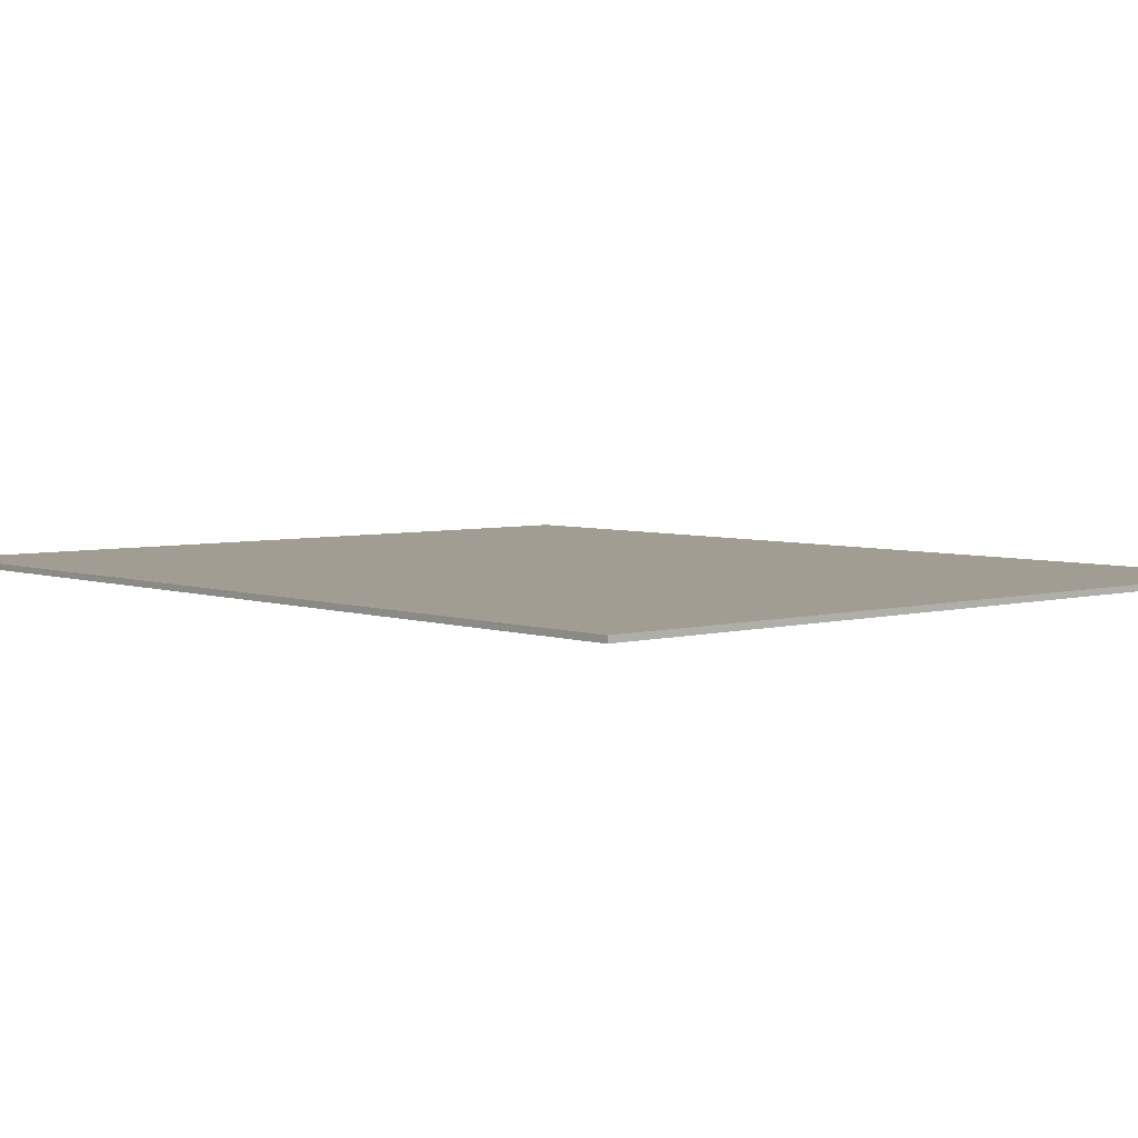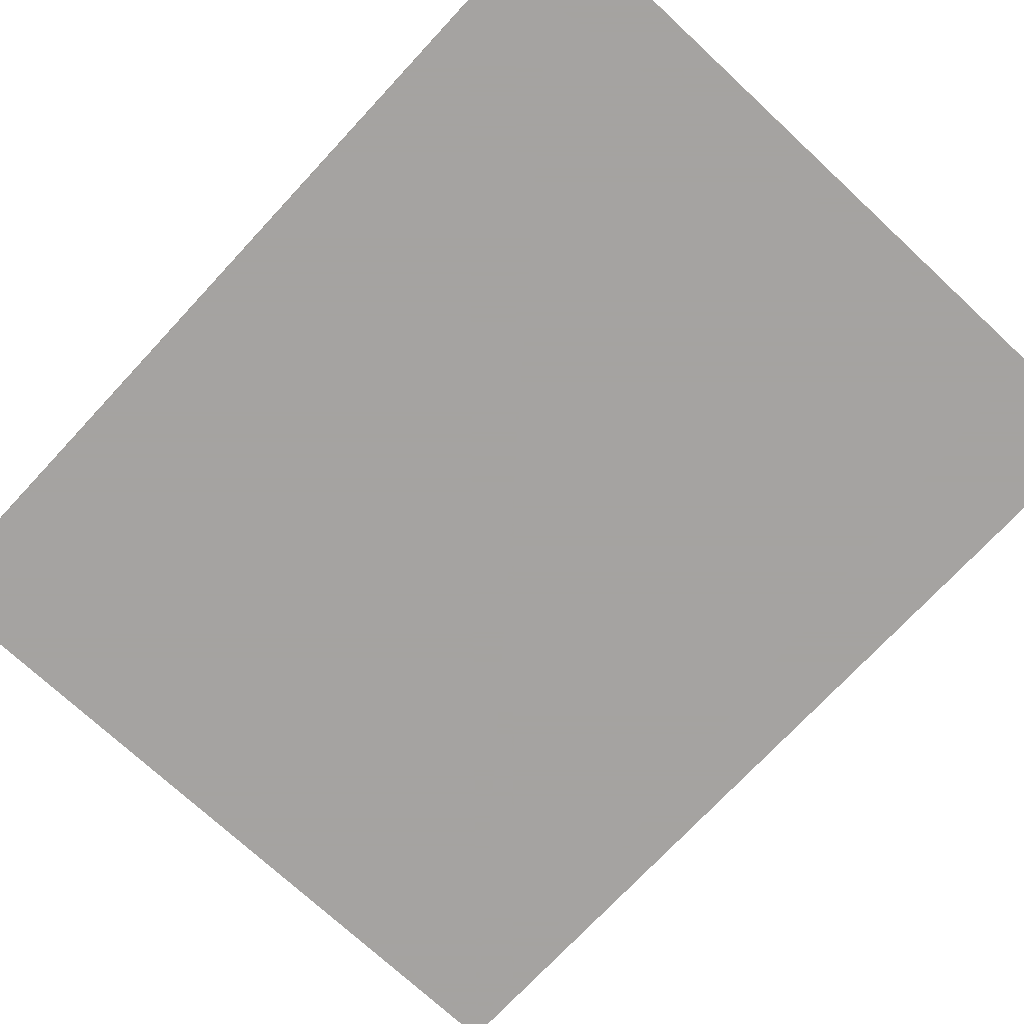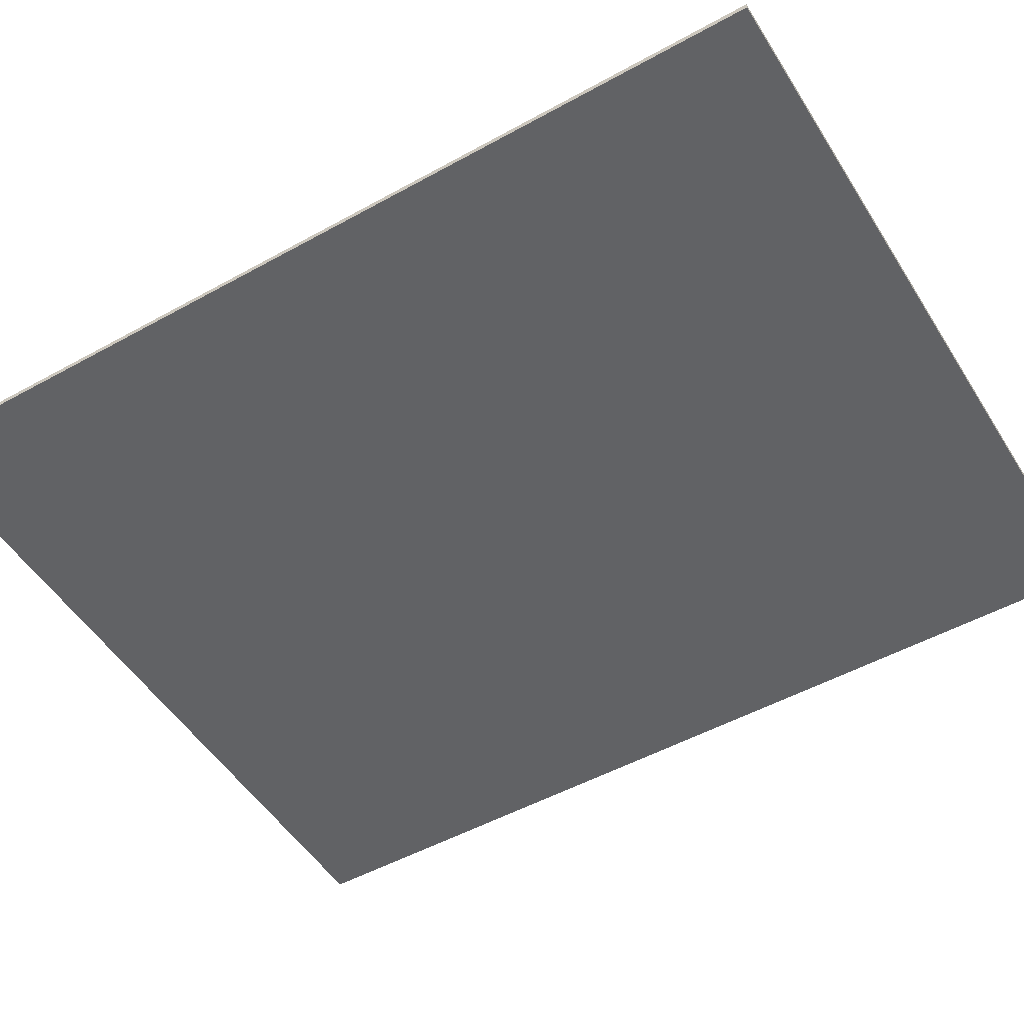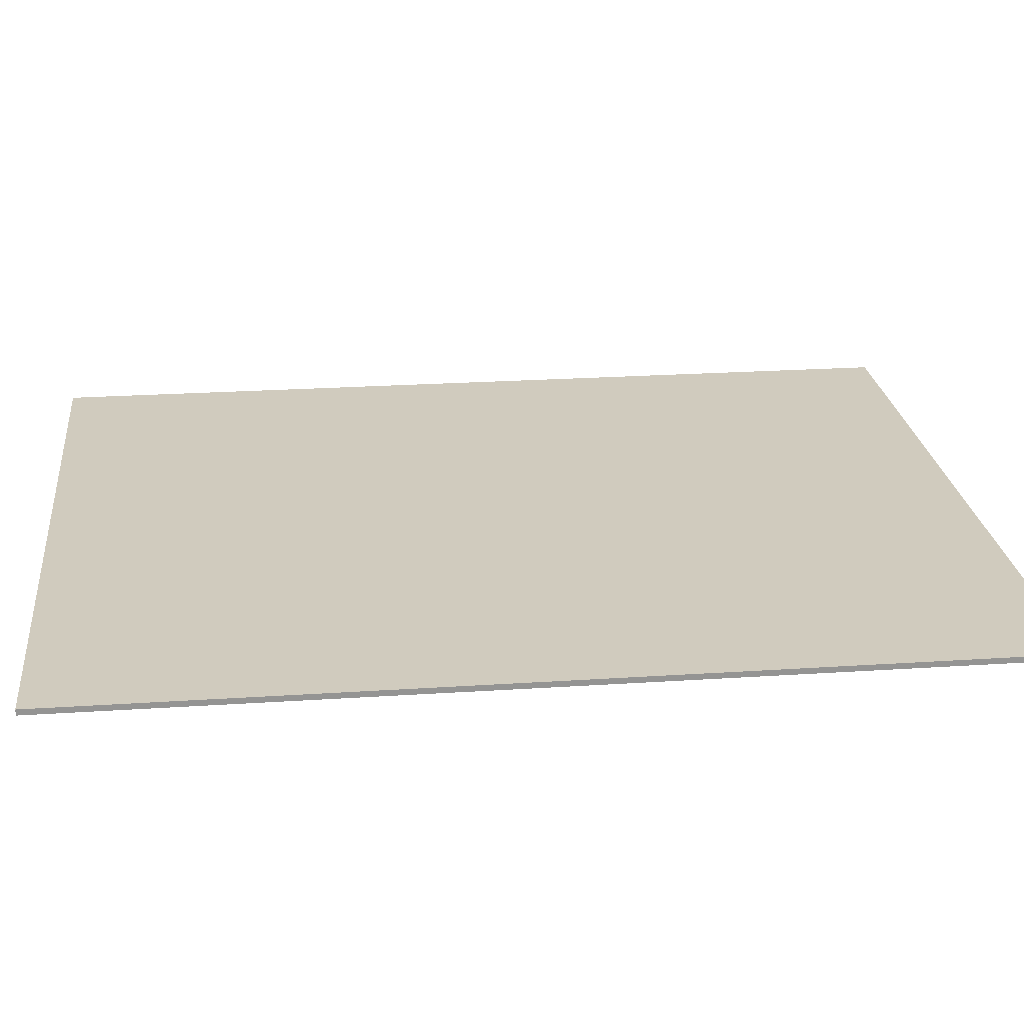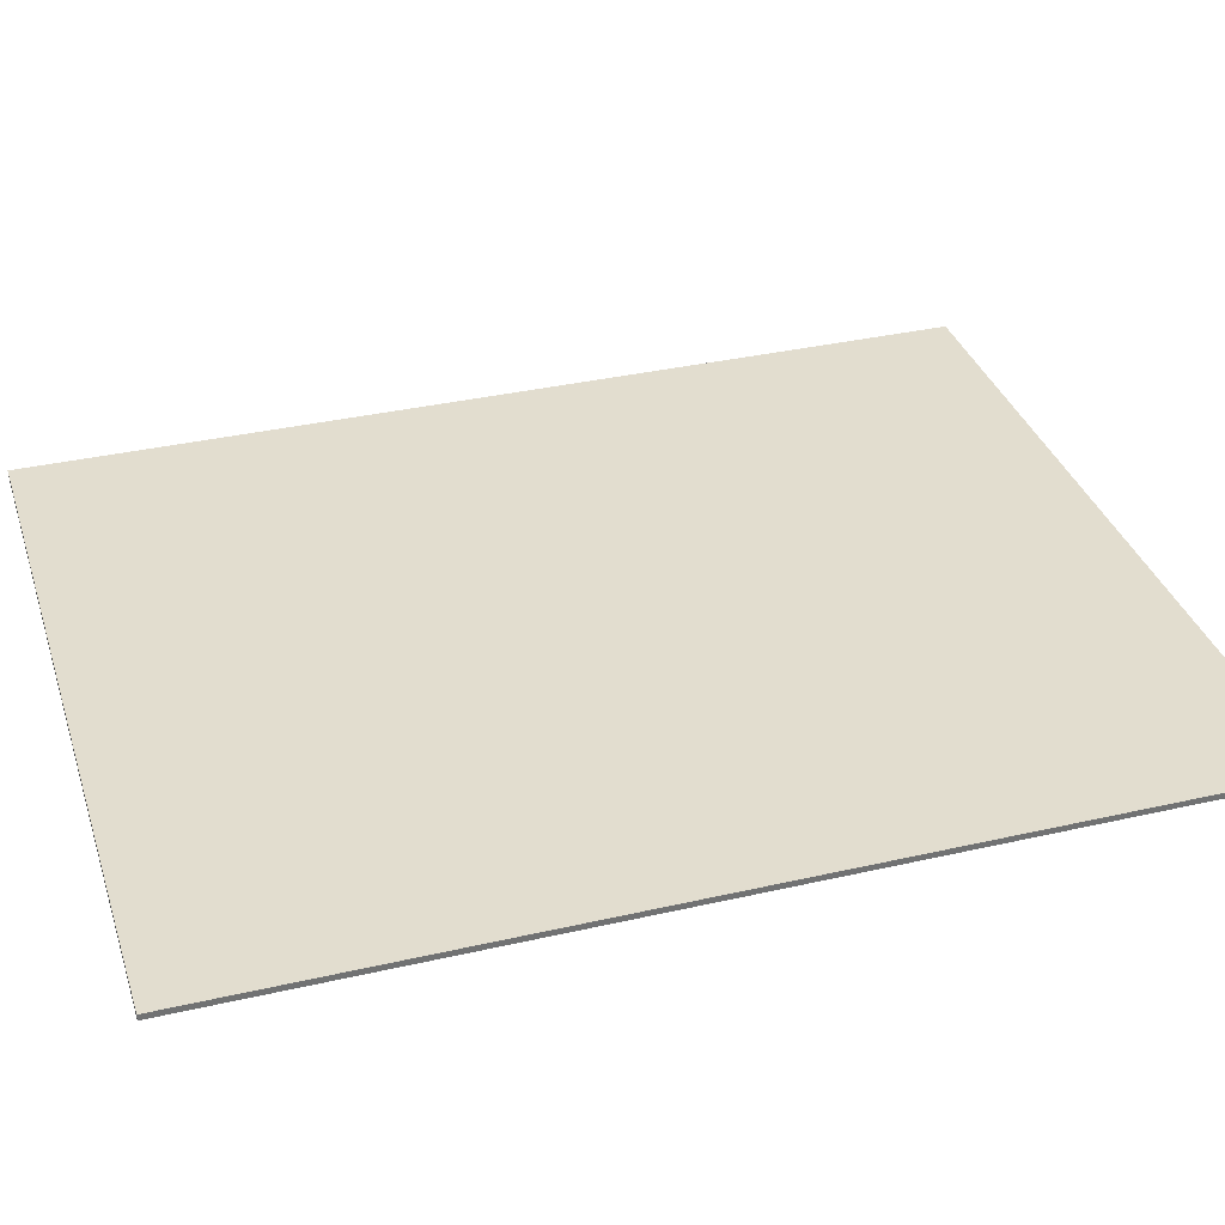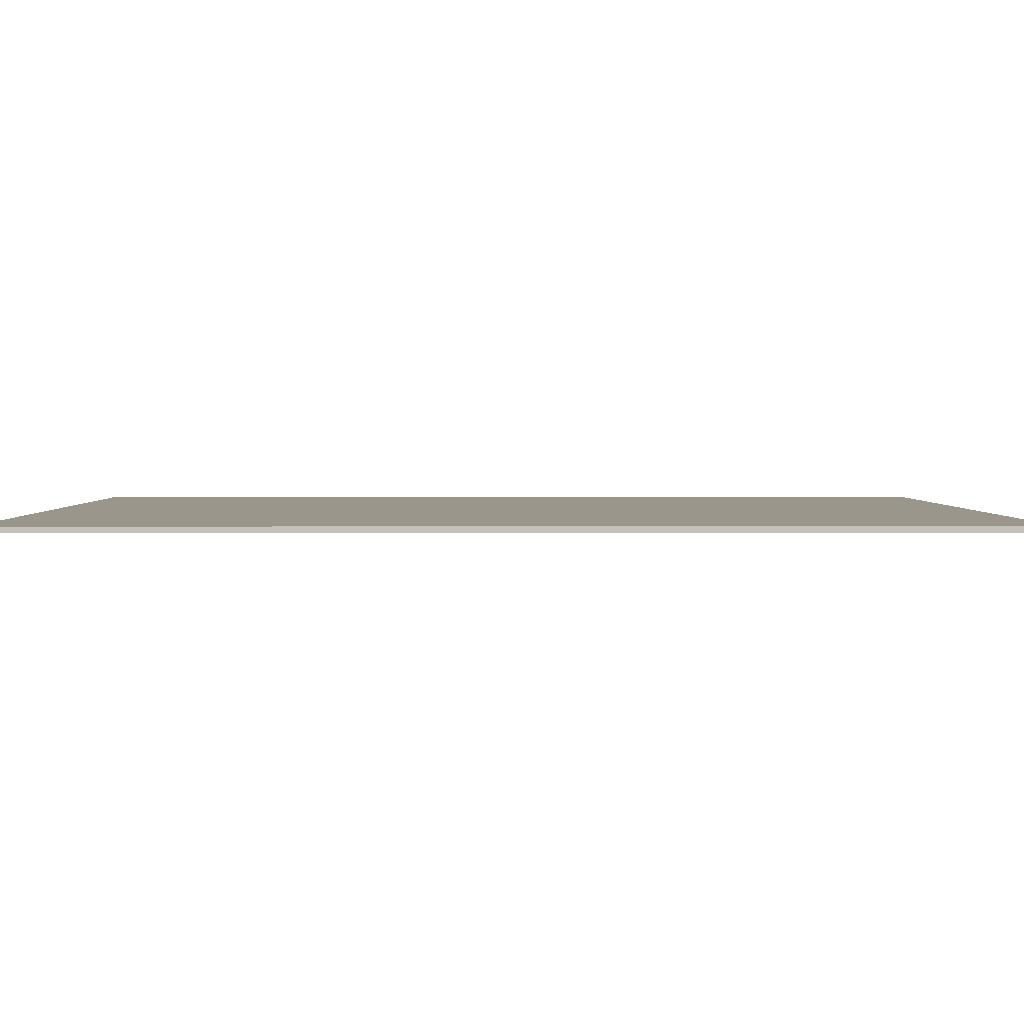
<metadata>
{"format":"obj","ext":"obj","renderer":"f3d","projection":"perspective","resolution":1024,"background":"white","views":[{"elev":4.6,"azim":-41.6,"up":"+Z"},{"elev":-73.1,"azim":137.1,"up":"+Z"},{"elev":-50.6,"azim":121.2,"up":"+Z"},{"elev":23.4,"azim":-96.4,"up":"+Z"},{"elev":34.8,"azim":-107.1,"up":"+Z"},{"elev":2.3,"azim":89.4,"up":"+Z"}]}
</metadata>
<code>
o Box
v -63 80 -27
v -63 -80 -26
v -63 80 -26
v -63 -80 -27
v 67 -80 -26
v 67 80 -27
v 67 80 -26
v 67 -80 -27
f 1 2 3
f 4 2 1
f 5 6 7
f 5 8 6
f 4 8 2
f 8 5 2
f 6 1 3
f 7 6 3
f 1 6 4
f 4 6 8
f 7 3 2
f 7 2 5

</code>
